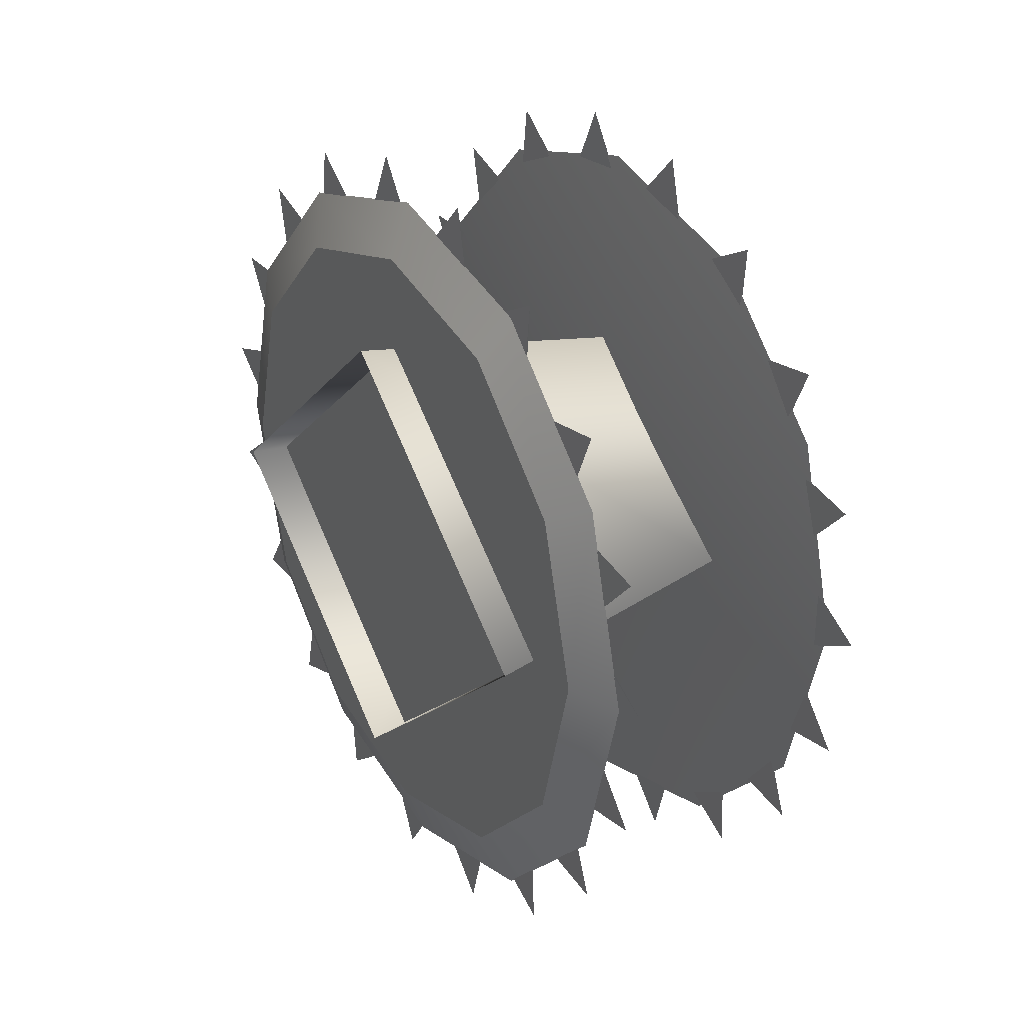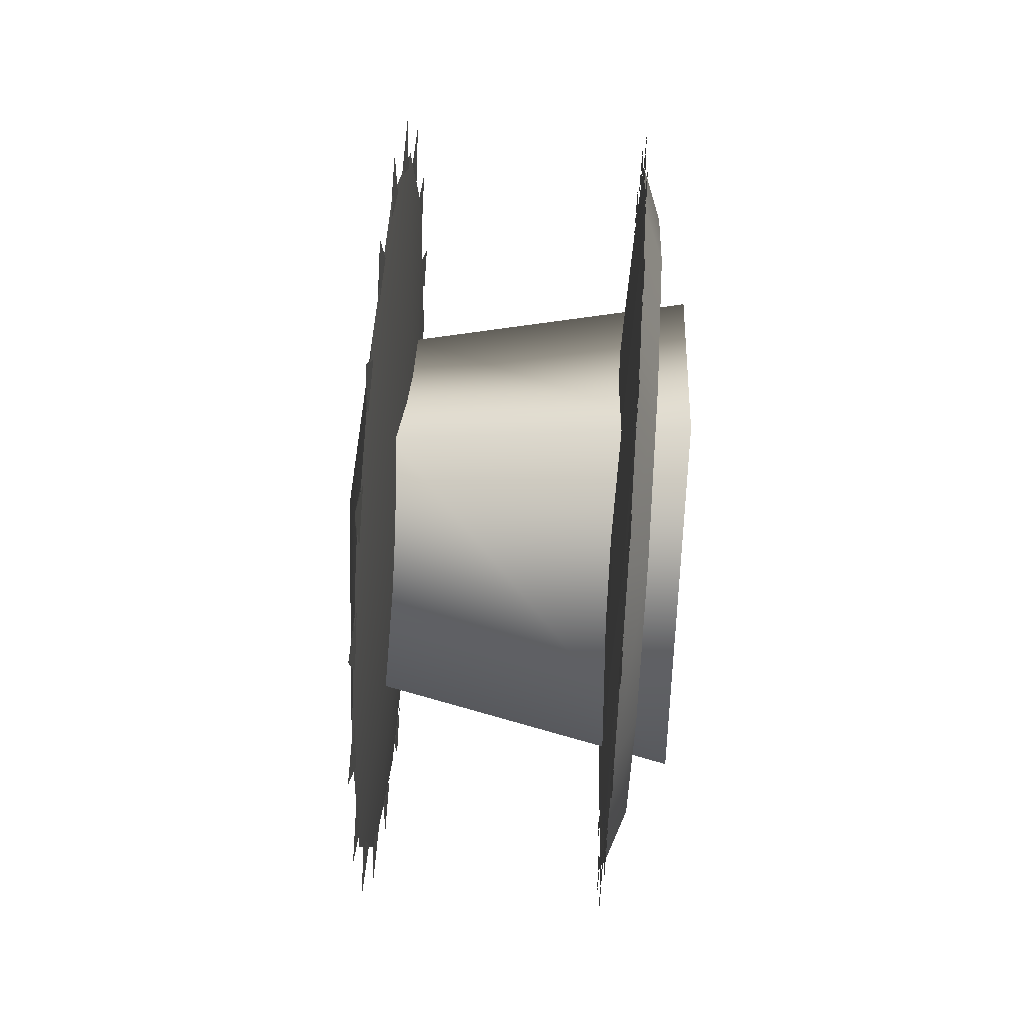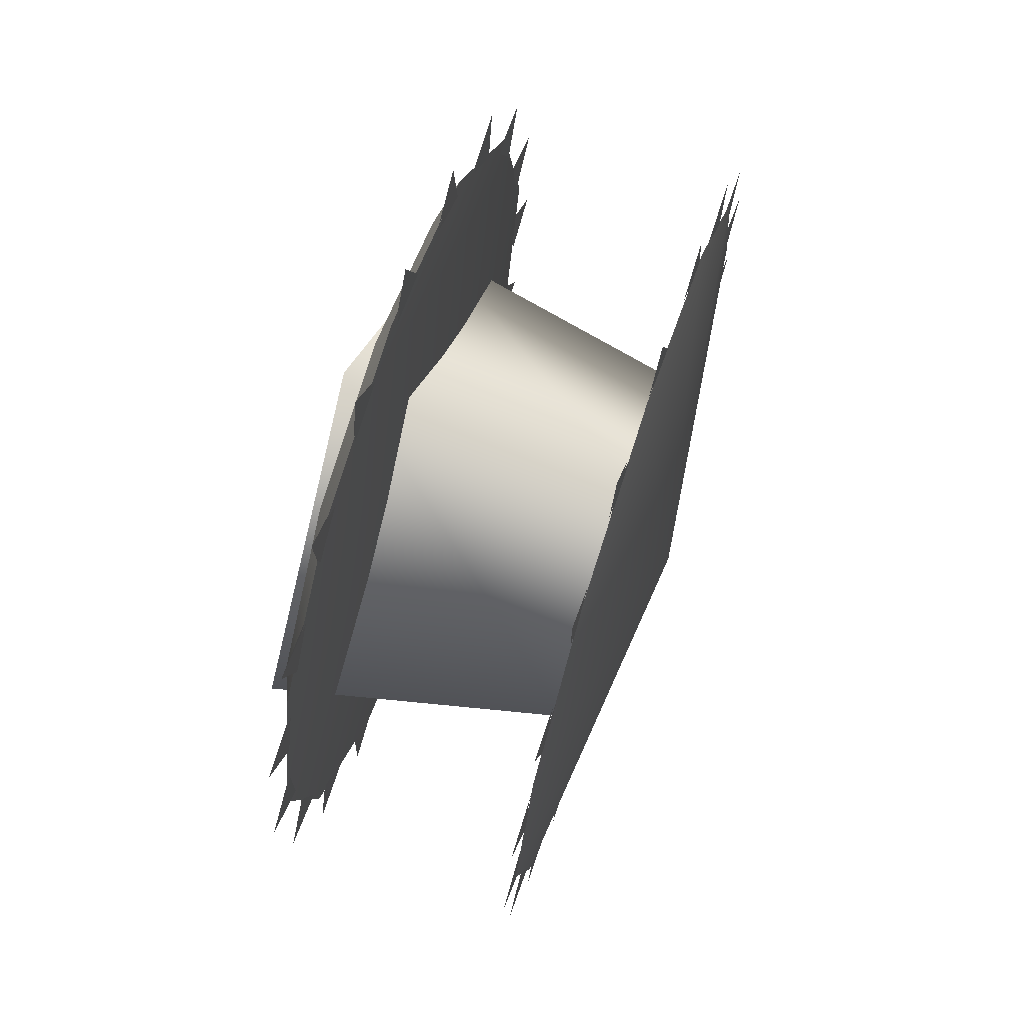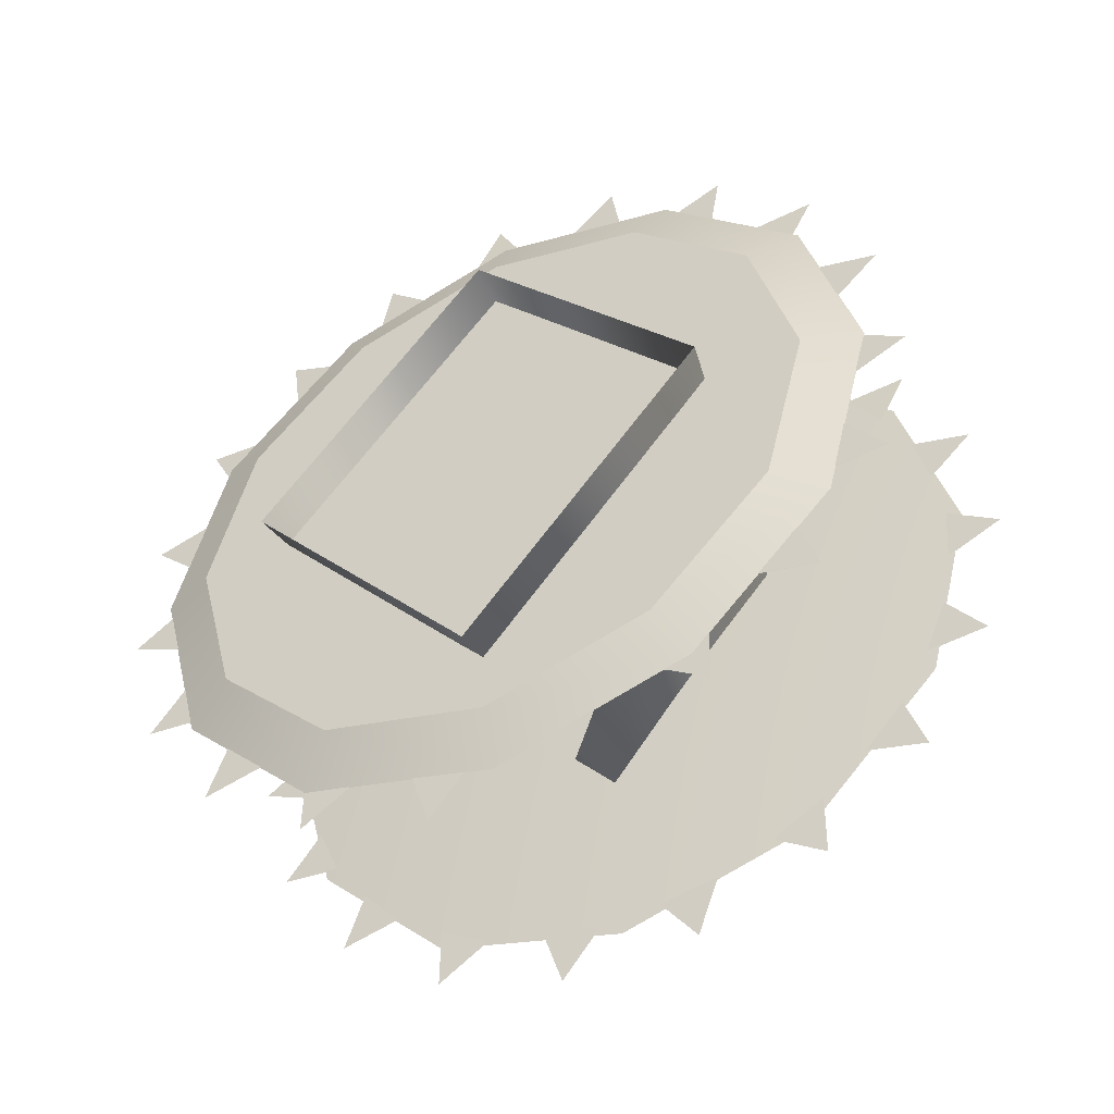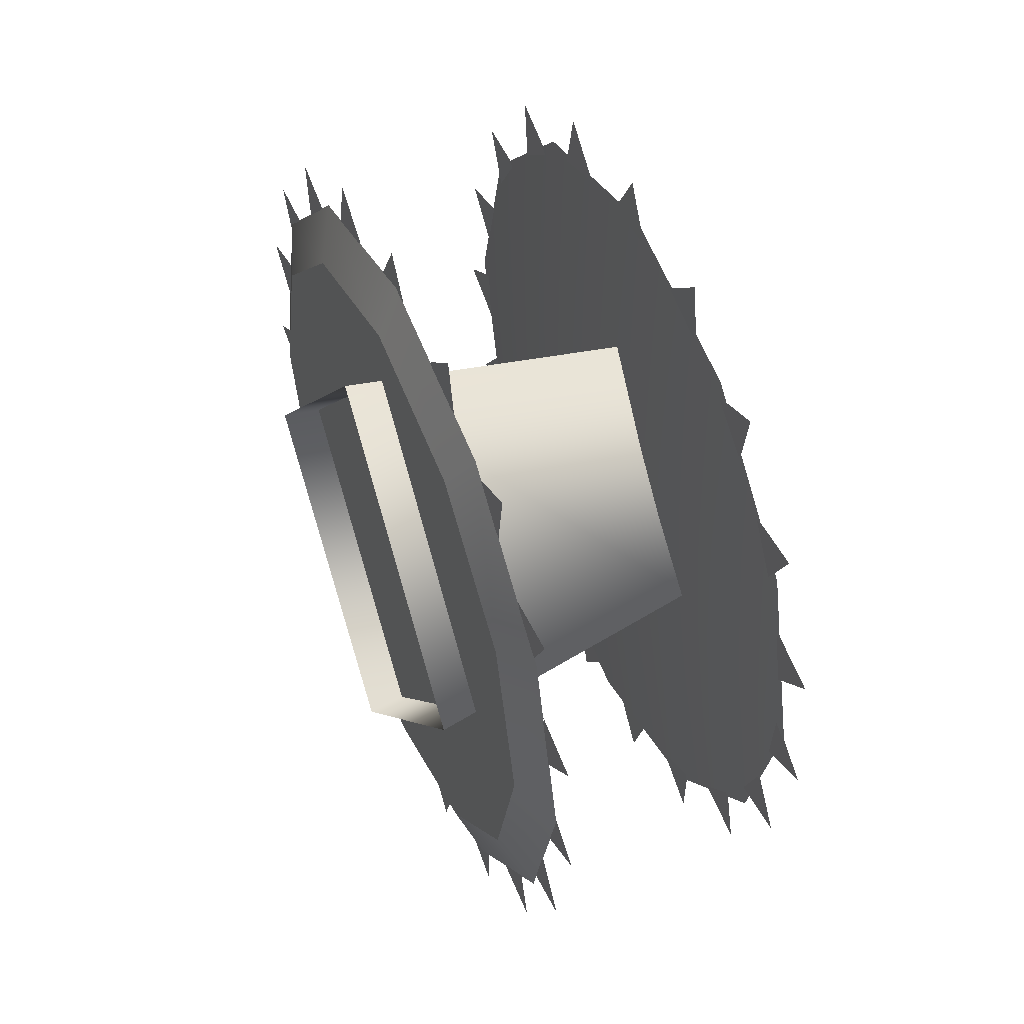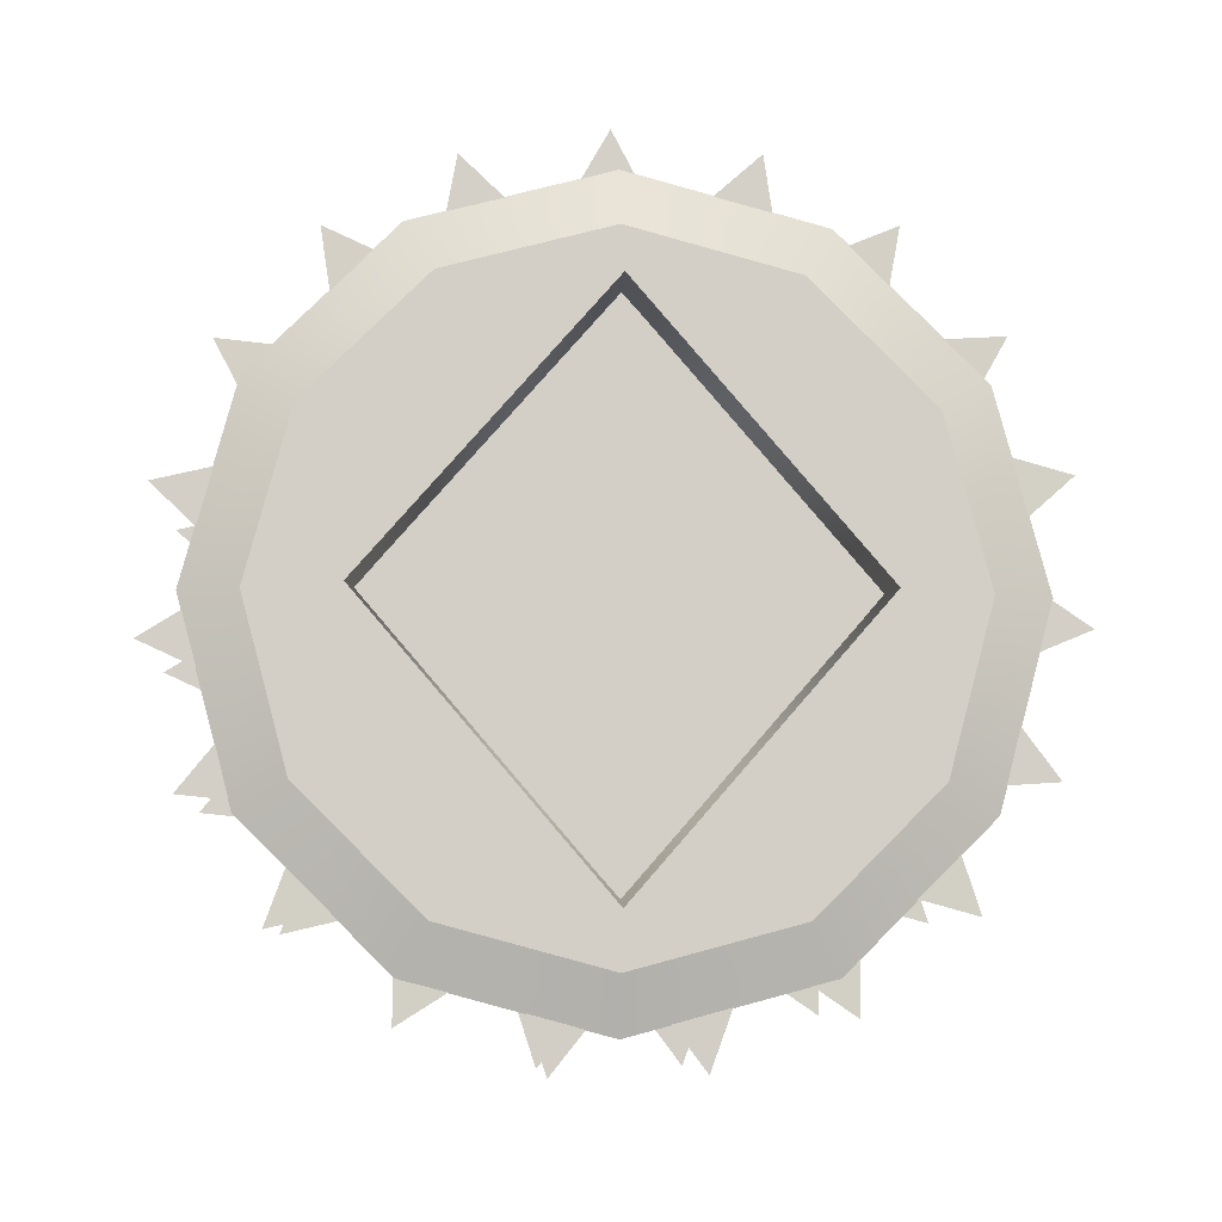
<metadata>
{"format":"obj","ext":"obj","renderer":"f3d","projection":"perspective","resolution":1024,"background":"white","views":[{"elev":29.2,"azim":-32.1,"up":"+Y"},{"elev":66.5,"azim":-176.2,"up":"+Y"},{"elev":68.9,"azim":18.5,"up":"+Y"},{"elev":-47.6,"azim":-62.6,"up":"+Z"},{"elev":49.2,"azim":-23.6,"up":"+Z"},{"elev":-8.1,"azim":-93.8,"up":"+Z"}]}
</metadata>
<code>
v 0.9941 -3.315 1.098
v 0.9941 -3.549 0.8263
v 1.295 -3.491 0.8285
v 1.295 -3.313 1.031
v 0.9941 -3.314 0.5558
v 1.295 -3.316 0.6233
v 0.9941 -3.314 0.5558
v 0.9941 -3.08 0.8278
v 1.295 -3.138 0.8255
v 1.295 -3.316 0.6233
v 0.9941 -3.315 1.098
v 1.295 -3.313 1.031
v 1.301 -3.643 1.017
v 1.301 -3.694 0.827
v 1.348 -3.315 0.827
v 1.301 -3.504 1.156
v 1.301 -3.315 1.207
v 1.301 -3.125 1.156
v 1.301 -2.986 1.017
v 1.301 -2.935 0.827
v 1.301 -2.986 0.6373
v 1.301 -3.125 0.4983
v 1.301 -3.315 0.4475
v 1.301 -3.504 0.4983
v 1.301 -3.643 0.6373
v 1.277 -3.315 0.827
v 1.301 -3.694 0.827
v 1.301 -3.643 1.017
v 1.301 -3.504 1.156
v 1.301 -3.315 1.207
v 1.301 -3.125 1.156
v 1.277 -3.315 0.827
v 1.301 -2.986 1.017
v 1.301 -2.986 0.6373
v 1.301 -3.125 0.4983
v 1.301 -3.315 0.4475
v 1.301 -3.504 0.4983
v 1.301 -3.315 0.4475
v 1.3 -2.962 1.048
v 1.301 -3.022 1.042
v 1.301 -2.99 0.9938
v 1.3 -3.022 1.042
v 1.3 -2.962 1.048
v 1.3 -2.99 0.9938
v 1.3 -2.909 0.9219
v 1.301 -2.968 0.9357
v 1.301 -2.954 0.8794
v 1.3 -2.968 0.9357
v 1.3 -2.909 0.9219
v 1.3 -2.954 0.8794
v 1.3 -2.9 0.785
v 1.301 -2.952 0.8173
v 1.301 -2.956 0.7594
v 1.3 -2.952 0.8173
v 1.3 -2.9 0.785
v 1.3 -2.956 0.7594
v 1.3 -2.936 0.6527
v 1.301 -2.974 0.7
v 1.301 -2.997 0.6466
v 1.3 -2.974 0.7
v 1.3 -2.936 0.6527
v 1.3 -2.997 0.6466
v 1.3 -3.013 0.5393
v 1.301 -3.034 0.5964
v 1.301 -3.073 0.5535
v 1.3 -3.034 0.5964
v 1.3 -3.013 0.5393
v 1.3 -3.073 0.5535
v 1.3 -3.123 0.4571
v 1.301 -3.124 0.5178
v 1.301 -3.175 0.4899
v 1.3 -3.124 0.5178
v 1.3 -3.123 0.4571
v 1.3 -3.175 0.4899
v 1.3 -3.254 0.4149
v 1.301 -3.235 0.4727
v 1.301 -3.292 0.4629
v 1.3 -3.235 0.4727
v 1.3 -3.254 0.4149
v 1.3 -3.292 0.4629
v 1.3 -3.391 0.4174
v 1.301 -3.354 0.466
v 1.301 -3.412 0.4754
v 1.3 -3.354 0.466
v 1.3 -3.391 0.4174
v 1.3 -3.412 0.4754
v 1.3 -3.52 0.4643
v 1.301 -3.469 0.4985
v 1.301 -3.521 0.5259
v 1.3 -3.469 0.4985
v 1.3 -3.52 0.4643
v 1.3 -3.521 0.5259
v 1.3 -3.626 0.5505
v 1.301 -3.568 0.5665
v 1.301 -3.607 0.6091
v 1.3 -3.568 0.5665
v 1.3 -3.626 0.5505
v 1.3 -3.607 0.6091
v 1.3 -3.699 0.6667
v 1.301 -3.639 0.6628
v 1.301 -3.662 0.7159
v 1.3 -3.639 0.6628
v 1.3 -3.699 0.6667
v 1.3 -3.662 0.7159
v 1.3 -3.73 0.8002
v 1.301 -3.674 0.7769
v 1.301 -3.679 0.8348
v 1.3 -3.674 0.7769
v 1.3 -3.73 0.8002
v 1.3 -3.679 0.8348
v 1.3 -3.717 0.9367
v 1.301 -3.671 0.8964
v 1.301 -3.657 0.9528
v 1.3 -3.671 0.8964
v 1.3 -3.717 0.9367
v 1.3 -3.657 0.9528
v 1.3 -3.659 1.061
v 1.301 -3.629 1.008
v 1.301 -3.598 1.057
v 1.3 -3.629 1.008
v 1.3 -3.659 1.061
v 1.3 -3.598 1.057
v 1.3 -3.564 1.16
v 1.301 -3.553 1.101
v 1.301 -3.508 1.137
v 1.3 -3.553 1.101
v 1.3 -3.564 1.16
v 1.3 -3.508 1.137
v 1.3 -3.443 1.223
v 1.301 -3.452 1.163
v 1.301 -3.397 1.183
v 1.3 -3.452 1.163
v 1.3 -3.443 1.223
v 1.3 -3.397 1.183
v 1.3 -3.307 1.244
v 1.301 -3.335 1.19
v 1.301 -3.277 1.19
v 1.3 -3.335 1.19
v 1.3 -3.307 1.244
v 1.3 -3.277 1.19
v 1.3 -3.172 1.219
v 1.301 -3.216 1.177
v 1.301 -3.161 1.158
v 1.3 -3.216 1.177
v 1.3 -3.172 1.219
v 1.3 -3.161 1.158
v 1.3 -3.053 1.151
v 1.301 -3.108 1.126
v 1.301 -3.062 1.09
v 1.3 -3.108 1.126
v 1.3 -3.053 1.151
v 1.3 -3.062 1.09
v 1.032 -3.639 0.827
v 1.052 -3.694 0.827
v 1.052 -3.643 1.017
v 1.032 -3.595 0.9891
v 1.052 -3.504 1.156
v 1.032 -3.477 1.108
v 1.052 -3.315 1.207
v 1.032 -3.315 1.151
v 1.052 -3.125 1.156
v 1.032 -3.153 1.108
v 1.052 -2.986 1.017
v 1.032 -3.034 0.9891
v 1.052 -2.935 0.827
v 1.032 -2.991 0.827
v 1.052 -2.986 0.6373
v 1.032 -3.034 0.665
v 1.052 -3.125 0.4983
v 1.032 -3.153 0.5464
v 1.052 -3.315 0.4475
v 1.032 -3.315 0.5029
v 1.052 -3.504 0.4983
v 1.032 -3.477 0.5464
v 1.052 -3.643 0.6373
v 1.032 -3.595 0.665
v 1.052 -3.694 0.827
v 1.052 -3.643 0.6373
v 1.076 -3.315 0.827
v 1.052 -3.643 1.017
v 1.052 -3.504 1.156
v 1.052 -3.315 1.207
v 1.052 -2.986 1.017
v 1.052 -3.125 1.156
v 1.076 -3.315 0.827
v 1.052 -2.986 0.6373
v 1.052 -2.935 0.827
v 1.052 -3.315 0.4475
v 1.052 -3.125 0.4983
v 1.052 -3.504 0.4983
v 1.052 -3.315 0.4475
v 1.032 -3.595 0.9891
v 1.032 -3.477 0.5464
v 1.032 -3.595 0.665
v 1.032 -3.639 0.827
v 1.032 -3.153 0.5464
v 1.032 -3.315 0.5029
v 1.032 -2.991 0.827
v 1.032 -3.034 0.665
v 1.032 -3.153 1.108
v 1.032 -3.034 0.9891
v 1.032 -3.477 1.108
v 1.032 -3.315 1.151
v 1.052 -3.022 1.042
v 1.053 -2.962 1.048
v 1.052 -2.99 0.9938
v 1.053 -2.99 0.9938
v 1.053 -2.962 1.048
v 1.053 -3.022 1.042
v 1.052 -2.968 0.9357
v 1.053 -2.909 0.9219
v 1.052 -2.954 0.8794
v 1.053 -2.954 0.8794
v 1.053 -2.909 0.9219
v 1.053 -2.968 0.9357
v 1.052 -2.952 0.8173
v 1.053 -2.9 0.785
v 1.052 -2.956 0.7594
v 1.053 -2.956 0.7594
v 1.053 -2.9 0.785
v 1.053 -2.952 0.8173
v 1.052 -2.974 0.7
v 1.053 -2.936 0.6527
v 1.052 -2.997 0.6466
v 1.053 -2.997 0.6466
v 1.053 -2.936 0.6527
v 1.053 -2.974 0.7
v 1.052 -3.034 0.5964
v 1.053 -3.013 0.5393
v 1.052 -3.073 0.5535
v 1.053 -3.073 0.5535
v 1.053 -3.013 0.5393
v 1.053 -3.034 0.5964
v 1.052 -3.124 0.5178
v 1.053 -3.123 0.4571
v 1.052 -3.175 0.4899
v 1.053 -3.175 0.4899
v 1.053 -3.123 0.4571
v 1.053 -3.124 0.5178
v 1.052 -3.235 0.4727
v 1.053 -3.254 0.4149
v 1.052 -3.292 0.4629
v 1.053 -3.292 0.4629
v 1.053 -3.254 0.4149
v 1.053 -3.235 0.4727
v 1.052 -3.354 0.466
v 1.053 -3.391 0.4174
v 1.052 -3.412 0.4754
v 1.053 -3.412 0.4754
v 1.053 -3.391 0.4174
v 1.053 -3.354 0.466
v 1.052 -3.469 0.4985
v 1.053 -3.52 0.4643
v 1.052 -3.521 0.5259
v 1.053 -3.521 0.5259
v 1.053 -3.52 0.4643
v 1.053 -3.469 0.4985
v 1.052 -3.568 0.5665
v 1.053 -3.626 0.5505
v 1.052 -3.607 0.6091
v 1.053 -3.607 0.6091
v 1.053 -3.626 0.5505
v 1.053 -3.568 0.5665
v 1.052 -3.639 0.6628
v 1.053 -3.699 0.6667
v 1.052 -3.662 0.7159
v 1.053 -3.662 0.7159
v 1.053 -3.699 0.6667
v 1.053 -3.639 0.6628
v 1.052 -3.674 0.7769
v 1.053 -3.73 0.8002
v 1.052 -3.679 0.8348
v 1.053 -3.679 0.8348
v 1.053 -3.73 0.8002
v 1.053 -3.674 0.7769
v 1.052 -3.671 0.8964
v 1.053 -3.717 0.9367
v 1.052 -3.657 0.9528
v 1.053 -3.657 0.9528
v 1.053 -3.717 0.9367
v 1.053 -3.671 0.8964
v 1.052 -3.629 1.008
v 1.053 -3.659 1.061
v 1.052 -3.598 1.057
v 1.053 -3.598 1.057
v 1.053 -3.659 1.061
v 1.053 -3.629 1.008
v 1.052 -3.553 1.101
v 1.053 -3.564 1.16
v 1.052 -3.508 1.137
v 1.053 -3.508 1.137
v 1.053 -3.564 1.16
v 1.053 -3.553 1.101
v 1.052 -3.452 1.163
v 1.053 -3.443 1.223
v 1.052 -3.397 1.183
v 1.053 -3.397 1.183
v 1.053 -3.443 1.223
v 1.053 -3.452 1.163
v 1.052 -3.335 1.19
v 1.053 -3.307 1.244
v 1.052 -3.277 1.19
v 1.053 -3.277 1.19
v 1.053 -3.307 1.244
v 1.053 -3.335 1.19
v 1.052 -3.216 1.177
v 1.053 -3.172 1.219
v 1.052 -3.161 1.158
v 1.053 -3.161 1.158
v 1.053 -3.172 1.219
v 1.053 -3.216 1.177
v 1.052 -3.108 1.126
v 1.053 -3.053 1.151
v 1.052 -3.062 1.09
v 1.053 -3.062 1.09
v 1.053 -3.053 1.151
v 1.053 -3.108 1.126
v 1.301 -3.315 1.207
v 1.277 -3.315 0.827
v 1.076 -3.315 0.827
v 1.052 -3.315 1.207
v 1.301 -3.643 0.6373
v 1.301 -2.935 0.827
g group_67309832_140627913717808
f 1 2 3
f 3 4 1
f 2 5 6
f 6 3 2
f 7 8 9
f 9 10 7
f 8 11 12
f 12 9 8
f 13 14 15
f 16 13 15
f 17 16 15
f 18 17 15
f 19 18 15
f 20 19 15
f 21 20 15
f 22 21 15
f 23 22 15
f 24 23 15
f 25 24 15
f 14 25 15
f 26 27 28
f 29 26 28
f 30 31 32
f 33 32 31
f 34 35 32
f 36 32 35
f 37 26 38
f 39 40 41
f 42 43 44
f 45 46 47
f 48 49 50
f 51 52 53
f 54 55 56
f 57 58 59
f 60 61 62
f 63 64 65
f 66 67 68
f 69 70 71
f 72 73 74
f 75 76 77
f 78 79 80
f 81 82 83
f 84 85 86
f 87 88 89
f 90 91 92
f 93 94 95
f 96 97 98
f 99 100 101
f 102 103 104
f 105 106 107
f 108 109 110
f 111 112 113
f 114 115 116
f 117 118 119
f 120 121 122
f 123 124 125
f 126 127 128
f 129 130 131
f 132 133 134
f 135 136 137
f 138 139 140
f 141 142 143
f 144 145 146
f 147 148 149
f 150 151 152
f 153 154 155
f 155 156 153
f 156 155 157
f 157 158 156
f 158 157 159
f 159 160 158
f 160 159 161
f 161 162 160
f 162 161 163
f 163 164 162
f 164 163 165
f 165 166 164
f 166 165 167
f 167 168 166
f 168 167 169
f 169 170 168
f 170 169 171
f 171 172 170
f 172 171 173
f 173 174 172
f 174 173 175
f 175 176 174
f 176 175 154
f 154 153 176
f 177 178 179
f 179 180 177
f 181 180 179
f 179 182 181
f 183 184 185
f 185 186 187
f 187 183 185
f 185 188 189
f 189 186 185
f 179 178 190
f 190 191 179
f 192 193 194
f 194 195 192
f 192 196 197
f 197 193 192
f 192 198 199
f 199 196 192
f 192 200 201
f 201 198 192
f 192 202 203
f 203 200 192
f 204 205 206
f 207 208 209
f 210 211 212
f 213 214 215
f 216 217 218
f 219 220 221
f 222 223 224
f 225 226 227
f 228 229 230
f 231 232 233
f 234 235 236
f 237 238 239
f 240 241 242
f 243 244 245
f 246 247 248
f 249 250 251
f 252 253 254
f 255 256 257
f 258 259 260
f 261 262 263
f 264 265 266
f 267 268 269
f 270 271 272
f 273 274 275
f 276 277 278
f 279 280 281
f 282 283 284
f 285 286 287
f 288 289 290
f 291 292 293
f 294 295 296
f 297 298 299
f 300 301 302
f 303 304 305
f 306 307 308
f 309 310 311
f 312 313 314
f 315 316 317
f 318 319 29
f 320 184 321
f 26 322 27
f 33 323 32
f 34 32 323
f 37 322 26

</code>
